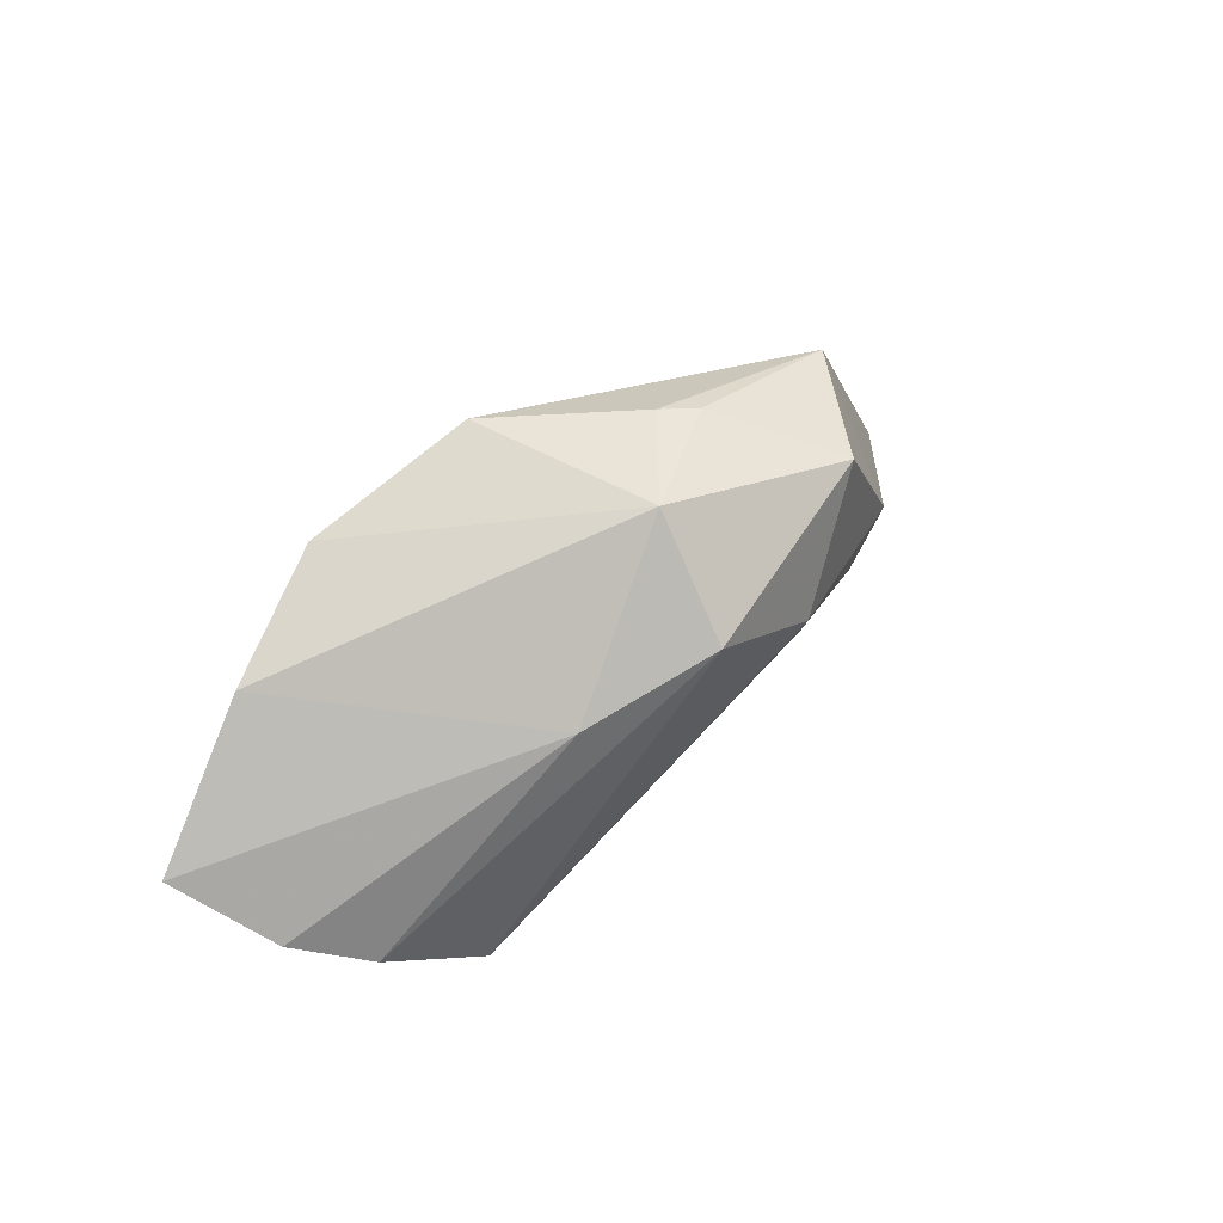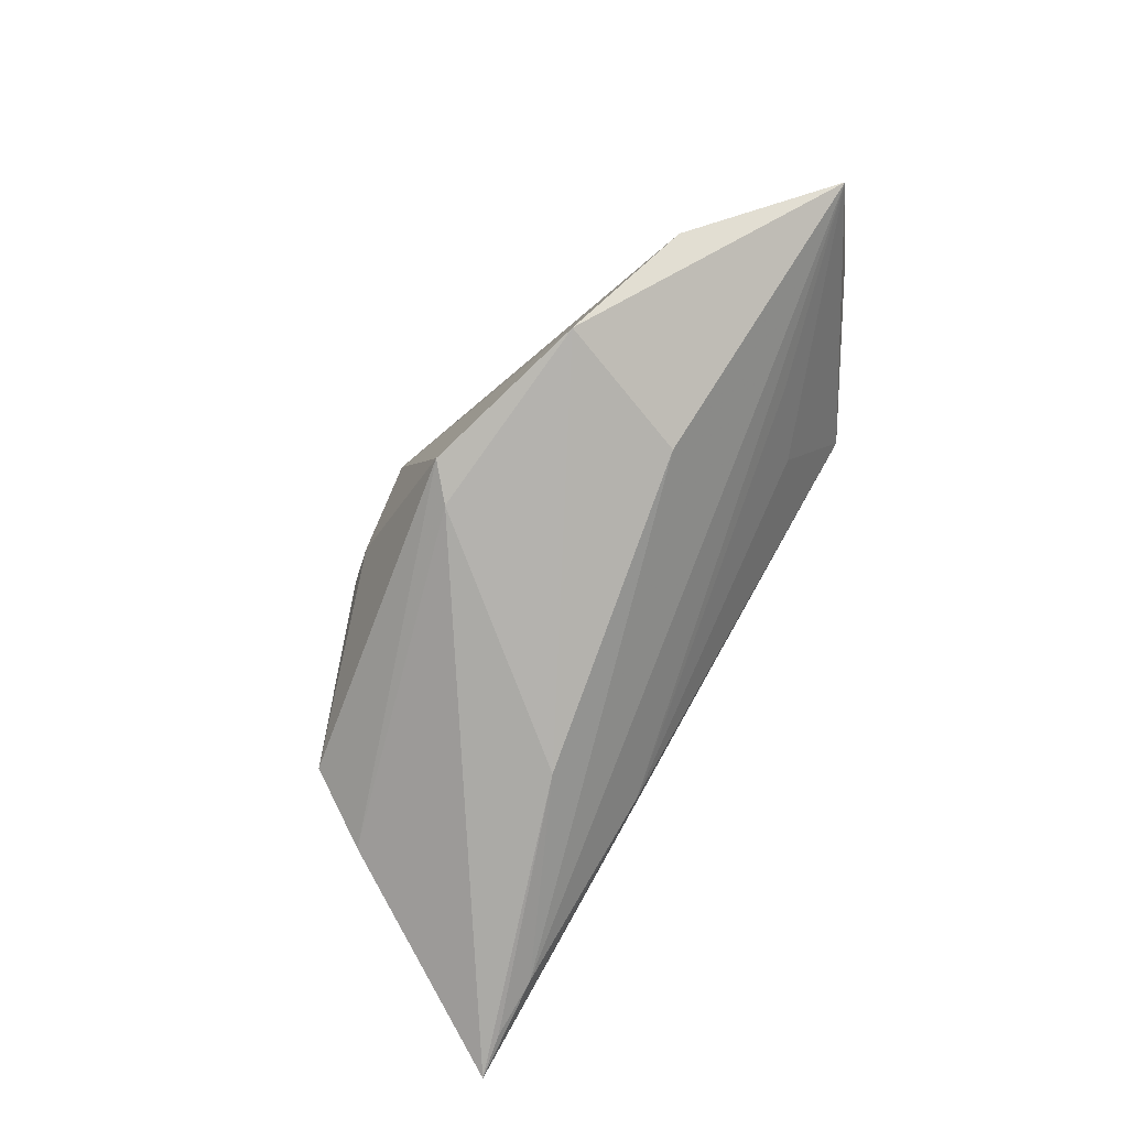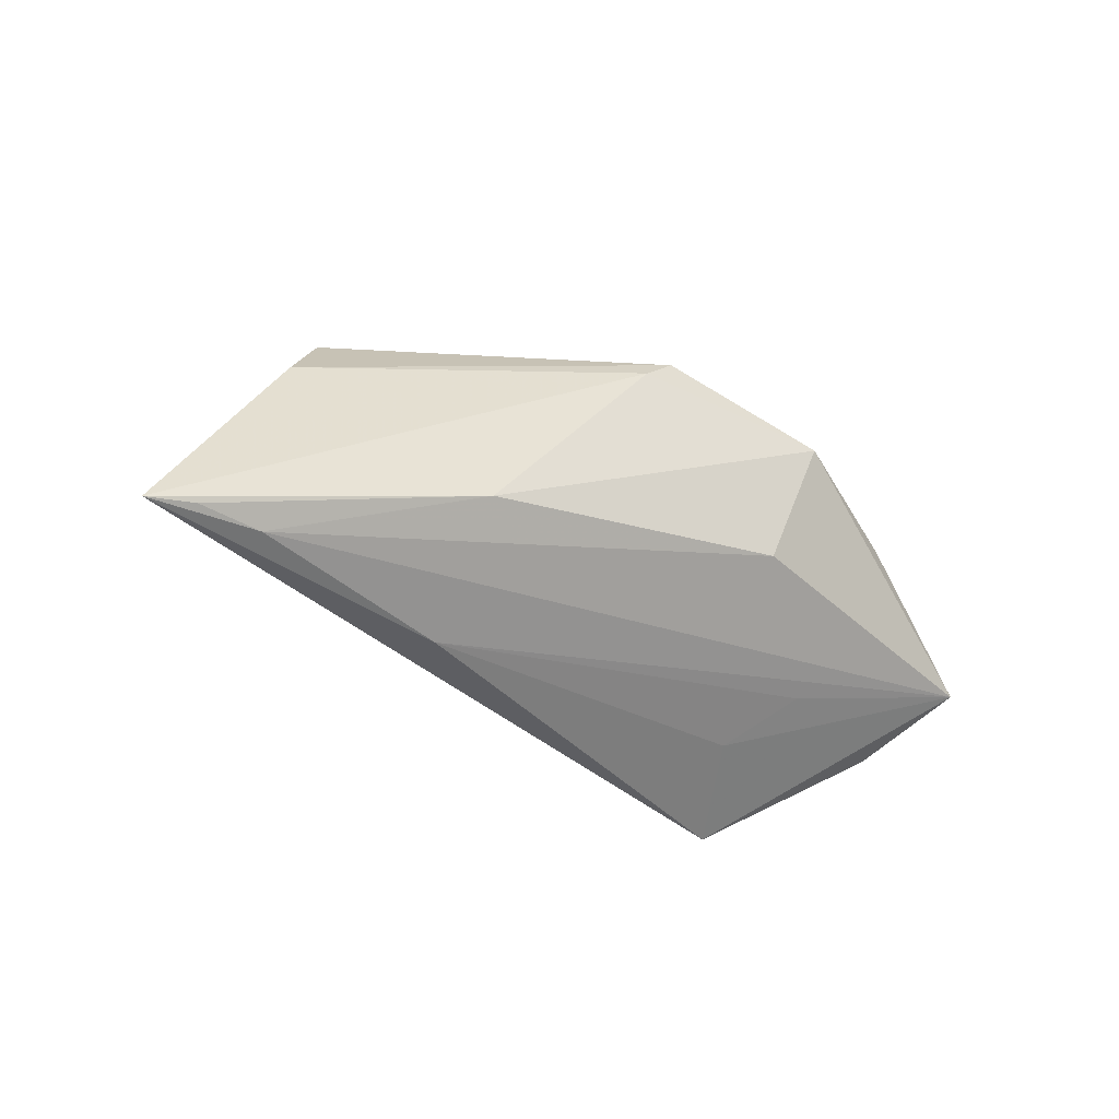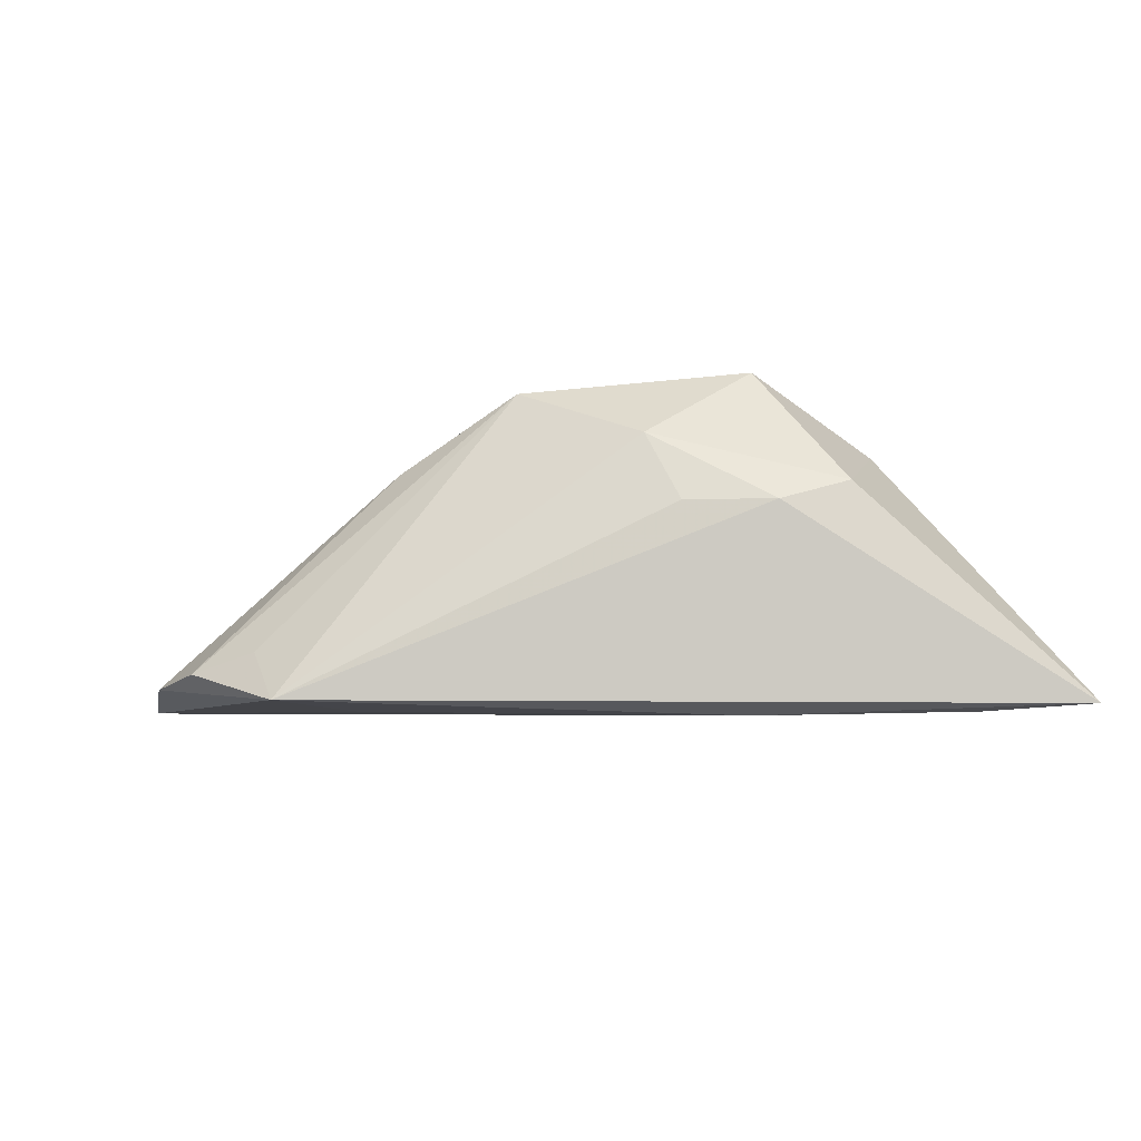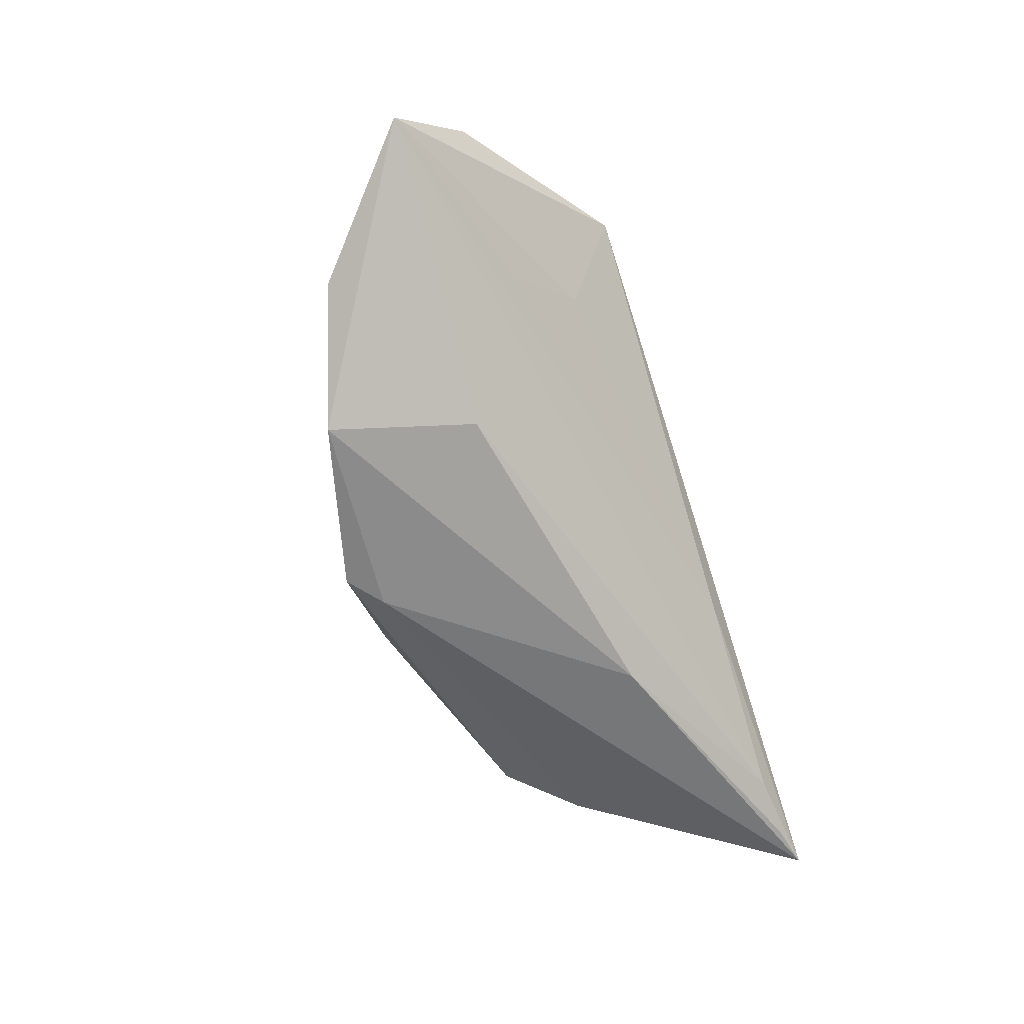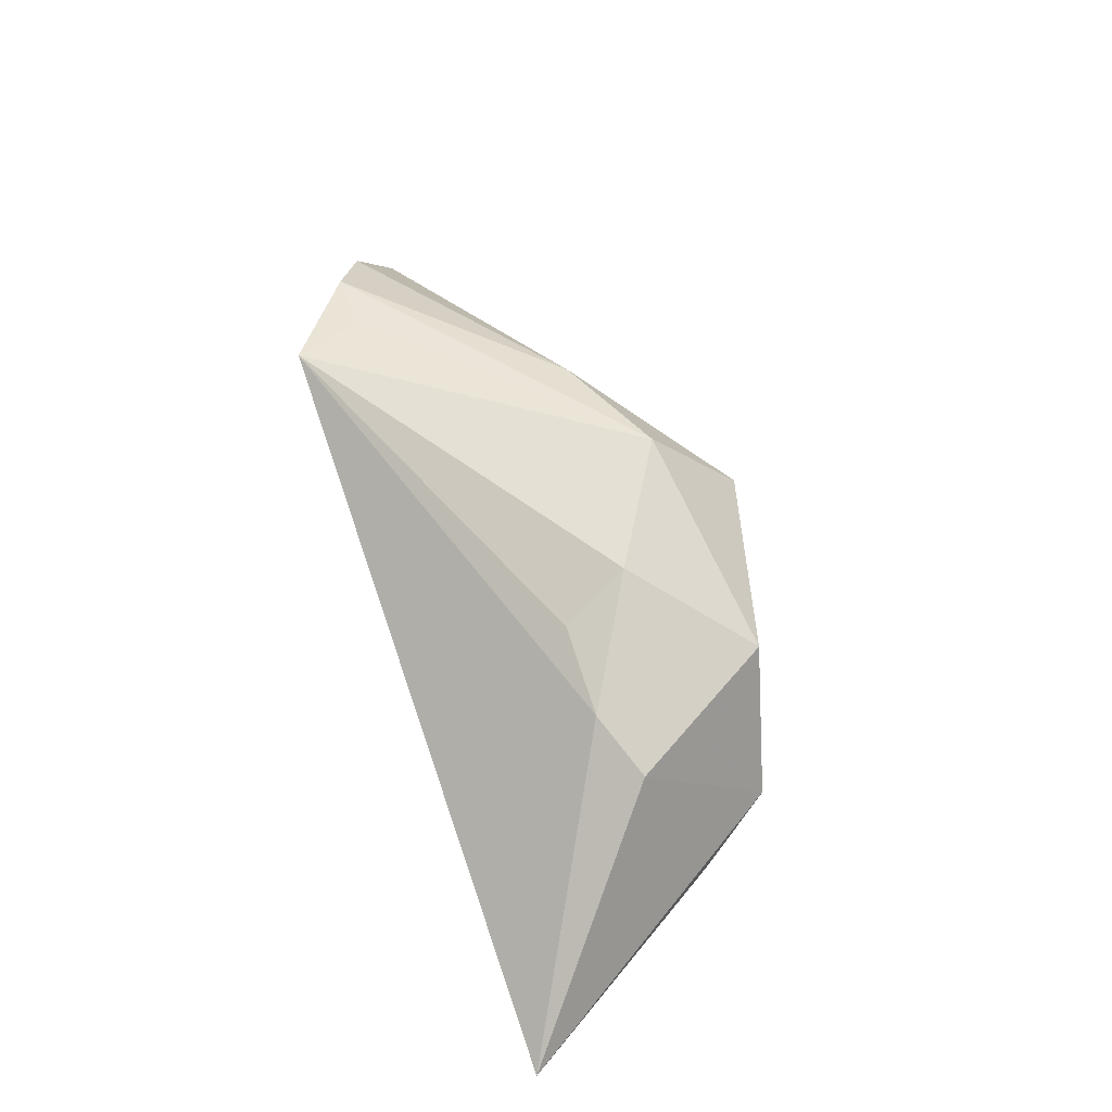
<metadata>
{"format":"obj","ext":"obj","renderer":"f3d","projection":"perspective","resolution":1024,"background":"white","views":[{"elev":52.3,"azim":-39.0,"up":"+Y"},{"elev":-79.8,"azim":-121.5,"up":"+Z"},{"elev":-36.3,"azim":149.7,"up":"+Y"},{"elev":-41.9,"azim":19.3,"up":"+Y"},{"elev":-64.0,"azim":-71.5,"up":"+Z"},{"elev":56.2,"azim":69.8,"up":"+Z"}]}
</metadata>
<code>
v -0.03265 -0.02417 0.01791
v -0.006686 0.02258 -0.01733
v -0.04578 -0.01465 0.01513
v 0.01801 -0.004812 0.01509
v 0.0148 0.003908 0.01913
v 0.02712 0.01733 0.01199
v -0.0225 -0.001625 -0.01557
v 0.05392 -0.02285 -0.01531
v 0.0382 0.01458 -0.005319
v 0.02915 -0.005085 0.01171
v -0.03554 -0.01131 -0.001413
v -0.002387 0.01869 -0.01805
v -0.04512 0.01125 -0.009521
v -0.03626 -0.01508 0.01696
v 0.01023 0.02405 -0.003799
v -0.06155 -0.003516 -0.002805
v 0.01965 -0.01013 -0.01805
v 0.04593 -0.02272 -0.01394
v -0.02772 -0.01765 0.00499
v -0.01824 0.00883 0.01744
v 0.015 0.02303 -0.001386
v 0.02005 -0.02325 -0.004989
v -0.05424 -0.0102 0.008901
v 0.04332 0.005065 -0.01043
v 0.0004042 0.0256 0.008604
v 0.03752 -0.001897 0.008713
v 0.06001 -0.02417 -0.01516
v -0.02886 0.01673 -0.01805
v -0.0009447 0.01385 0.02137
f 16 1 23
f 10 1 27
f 7 16 28
f 27 1 22
f 26 10 27
f 27 9 26
f 26 9 6
f 23 1 3
f 6 29 5
f 5 26 6
f 10 26 5
f 5 29 1
f 25 29 6
f 17 7 28
f 16 7 18
f 27 22 18
f 18 22 16
f 7 17 18
f 1 16 19
f 19 22 1
f 24 9 27
f 6 9 21
f 9 15 21
f 21 25 6
f 15 25 21
f 28 25 2
f 2 25 15
f 2 15 9
f 9 24 2
f 23 3 20
f 20 3 29
f 20 16 23
f 29 25 20
f 1 29 14
f 14 3 1
f 29 3 14
f 1 10 4
f 4 5 1
f 10 5 4
f 28 16 13
f 13 25 28
f 16 20 13
f 13 20 25
f 8 17 27
f 27 18 8
f 8 18 17
f 16 22 11
f 11 19 16
f 22 19 11
f 12 17 28
f 28 2 12
f 27 17 12
f 12 2 24
f 12 24 27

</code>
